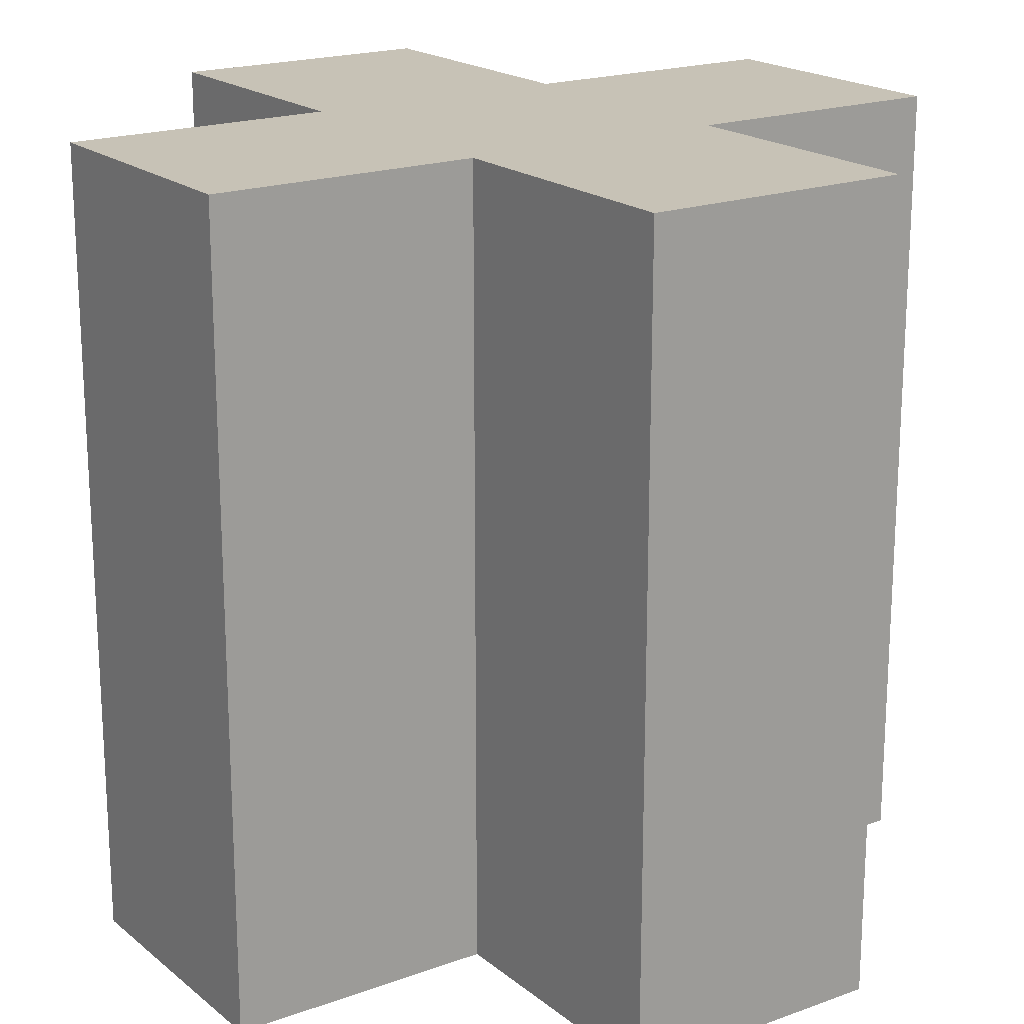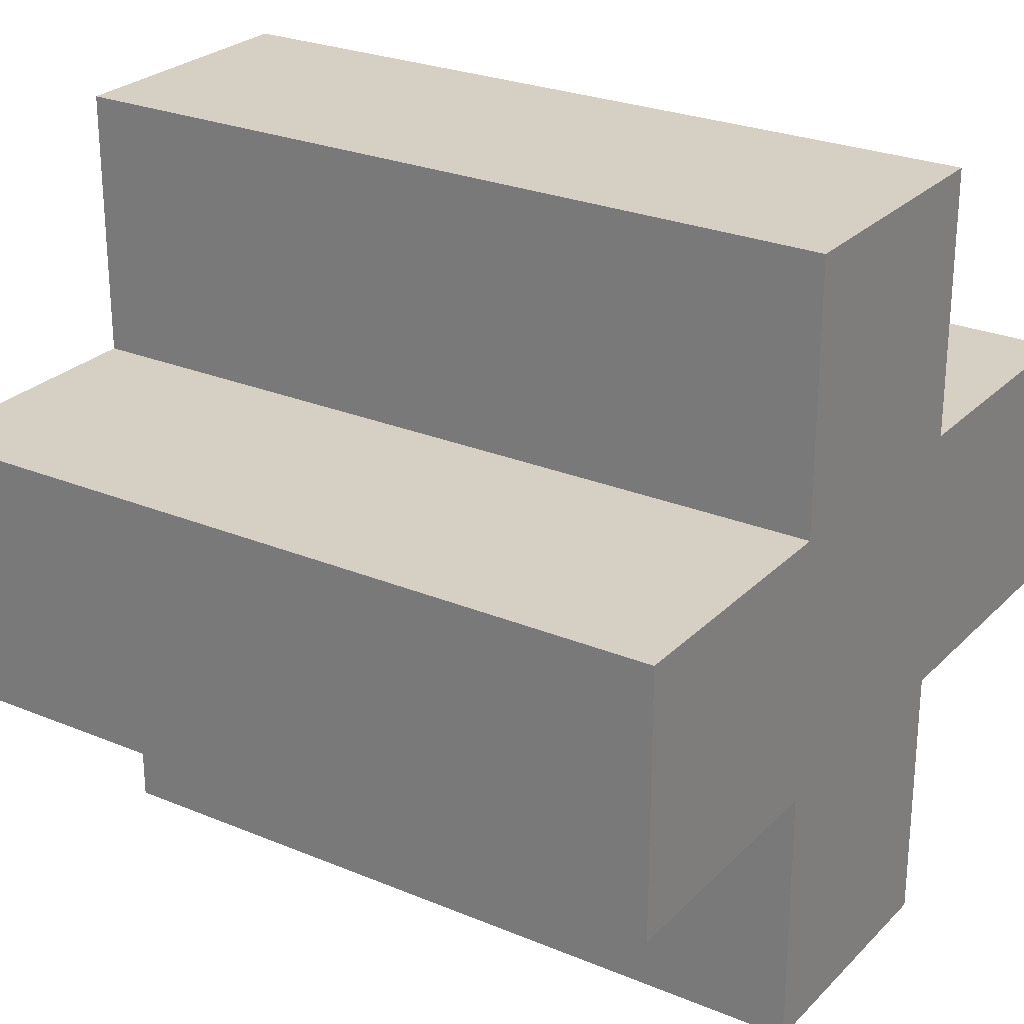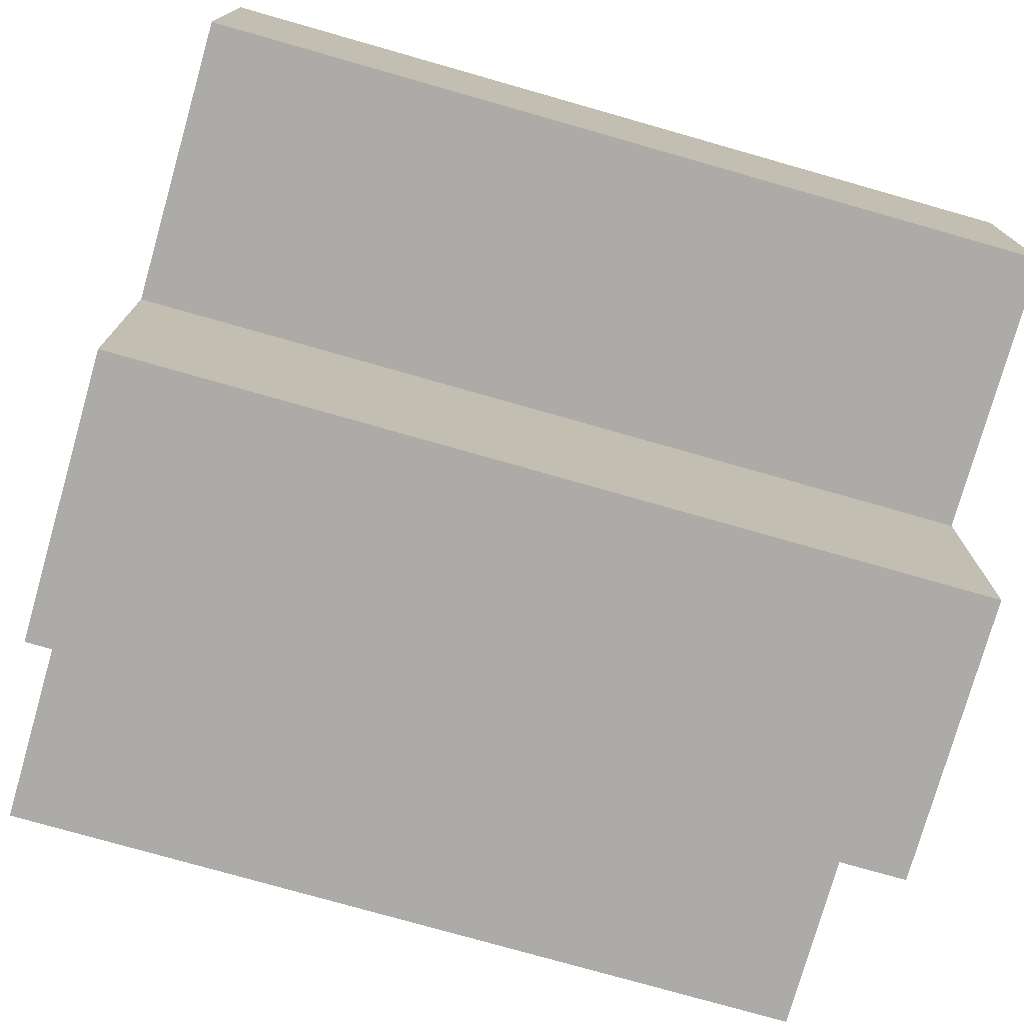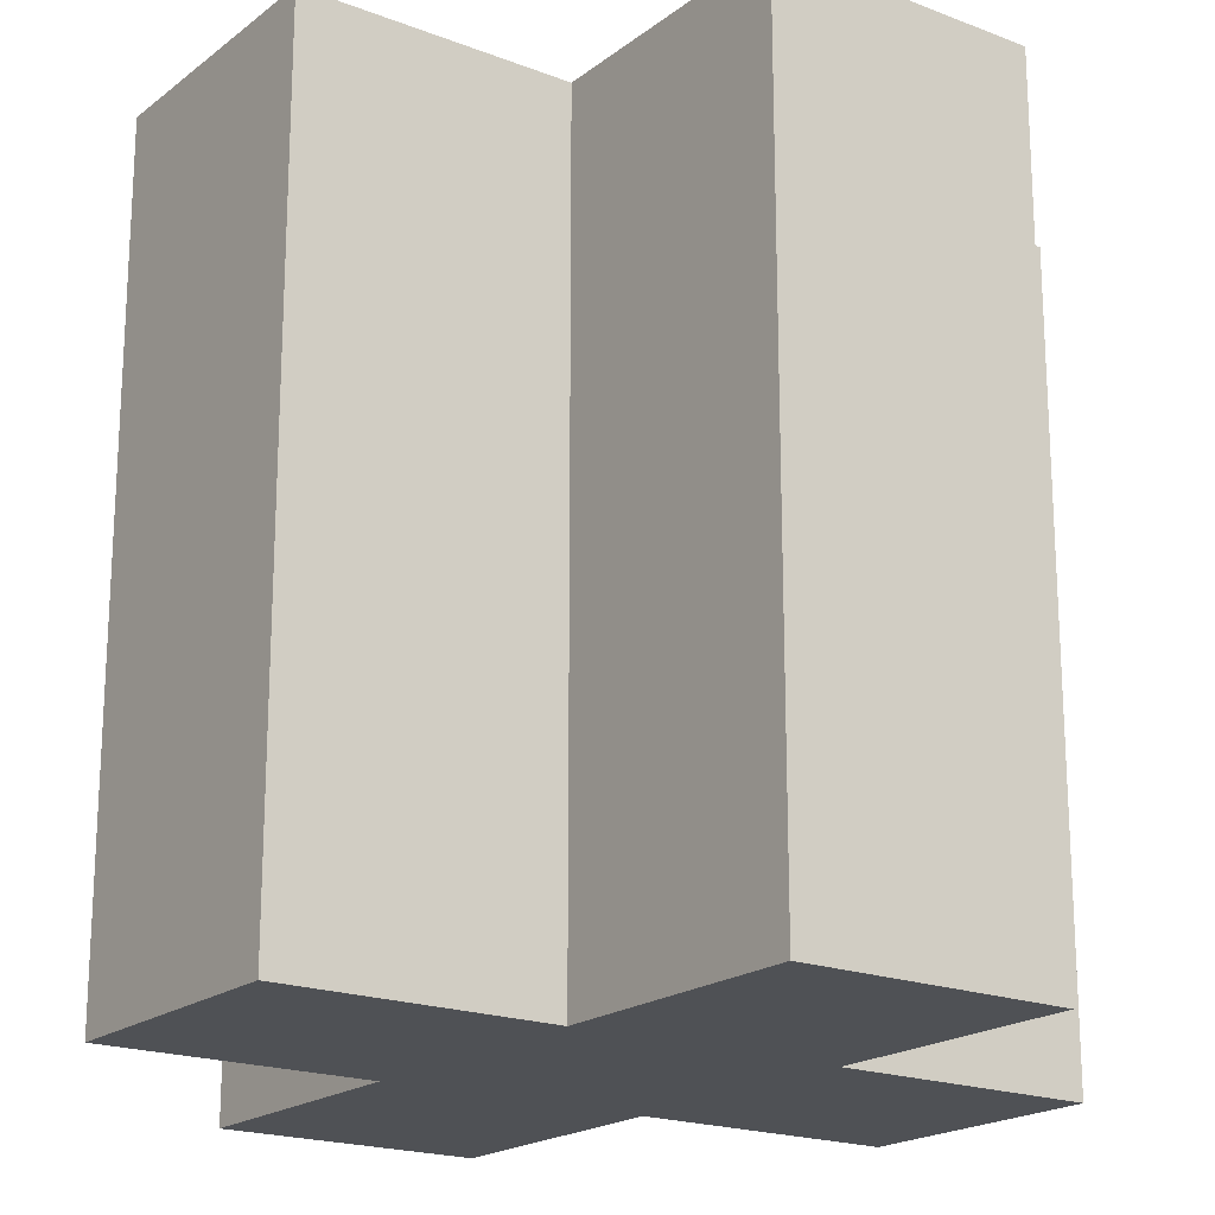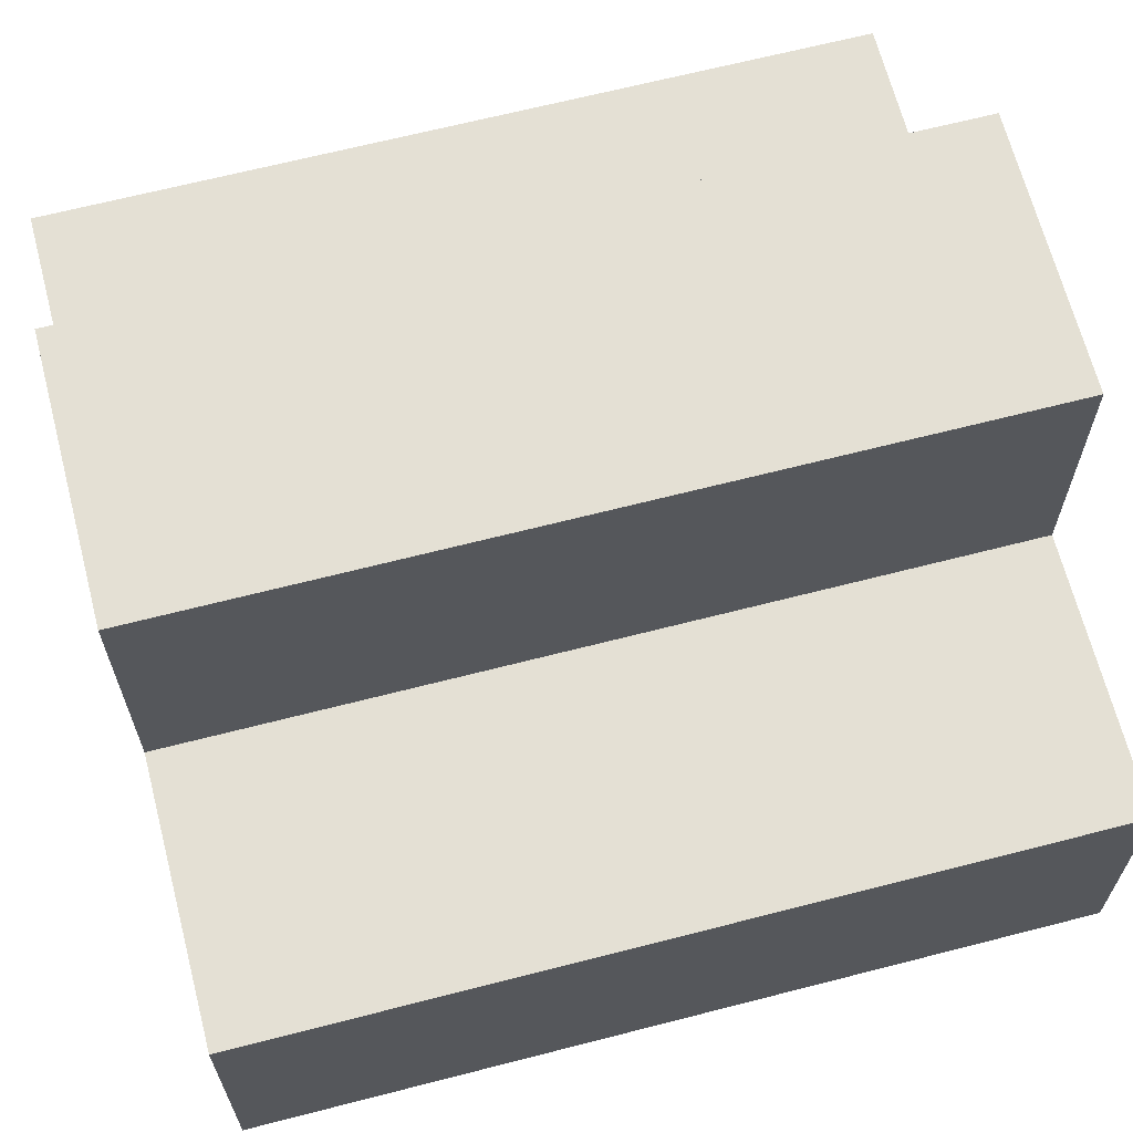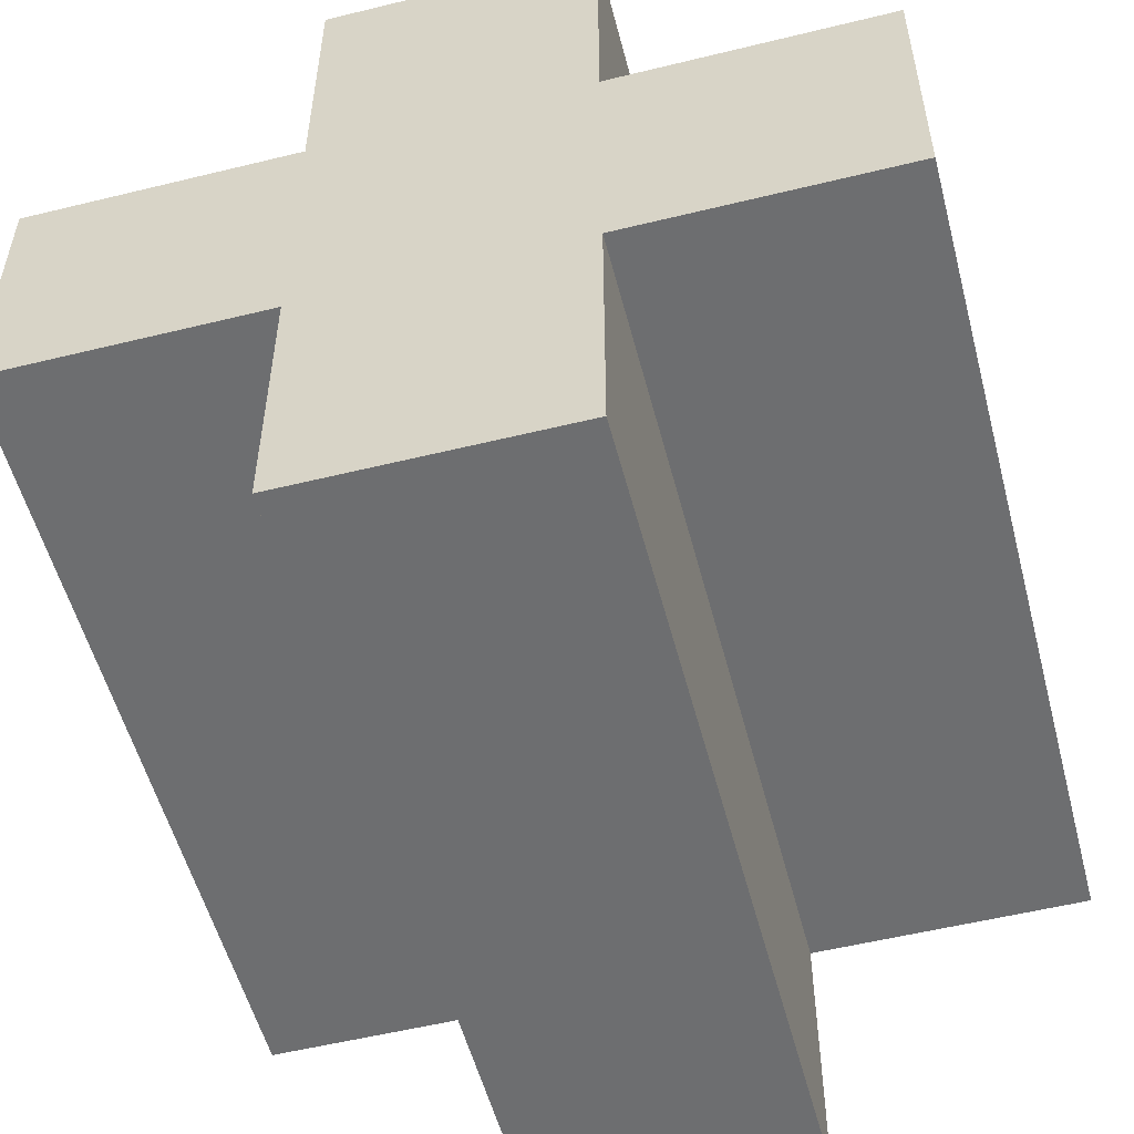
<metadata>
{"format":"obj","ext":"obj","renderer":"f3d","projection":"perspective","resolution":1024,"background":"white","views":[{"elev":19.3,"azim":-124.4,"up":"+Y"},{"elev":26.0,"azim":-56.6,"up":"+Z"},{"elev":-76.4,"azim":-105.9,"up":"+Z"},{"elev":-19.5,"azim":144.2,"up":"+Y"},{"elev":66.2,"azim":75.5,"up":"+Z"},{"elev":-54.3,"azim":-165.4,"up":"+Z"}]}
</metadata>
<code>
o Cube
v -0.5 0 -0.1667
v -0.5 0 0.1667
v 0.1667 0 -0.5
v -0.1667 0 -0.5
v 0.1667 1 0.5
v -0.1667 1 0.5
v 0.5 1 -0.1667
v 0.5 1 0.1667
v -0.1667 0 0.5
v 0.1667 0 0.5
v -0.5 1 0.1667
v -0.5 1 -0.1667
v -0.1667 1 -0.5
v 0.1667 1 -0.5
v 0.5 0 0.1667
v 0.5 0 -0.1667
v -0.1667 0 -0.1667
v -0.1667 0 0.1667
v 0.1667 0 -0.1667
v 0.1667 0 0.1667
v 0.1667 1 -0.1667
v 0.1667 1 0.1667
v -0.1667 1 -0.1667
v -0.1667 1 0.1667
f 10 20 22 5
f 15 8 22 20
f 7 8 15 16
f 16 19 21 7
f 19 3 14 21
f 3 4 13 14
f 19 20 18
f 21 23 24
f 17 23 13 4
f 17 1 12 23
f 1 2 11 12
f 18 24 11 2
f 9 6 24 18
f 5 6 9 10
f 2 1 17
f 17 4 3
f 19 16 15
f 17 3 19
f 18 2 17
f 10 9 18
f 19 15 20
f 20 10 18
f 18 17 19
f 6 5 22
f 22 8 7
f 21 14 13
f 22 7 21
f 24 6 22
f 12 11 24
f 21 13 23
f 23 12 24
f 24 22 21

</code>
